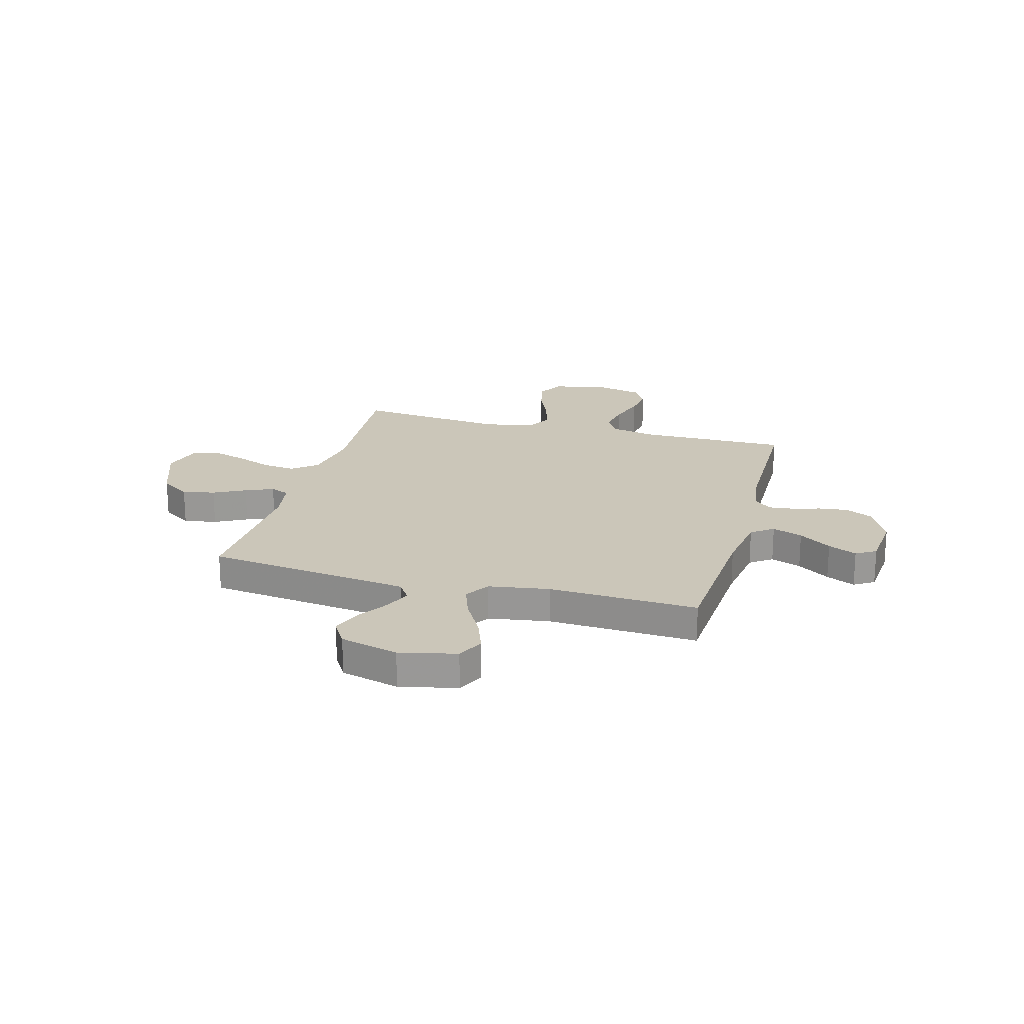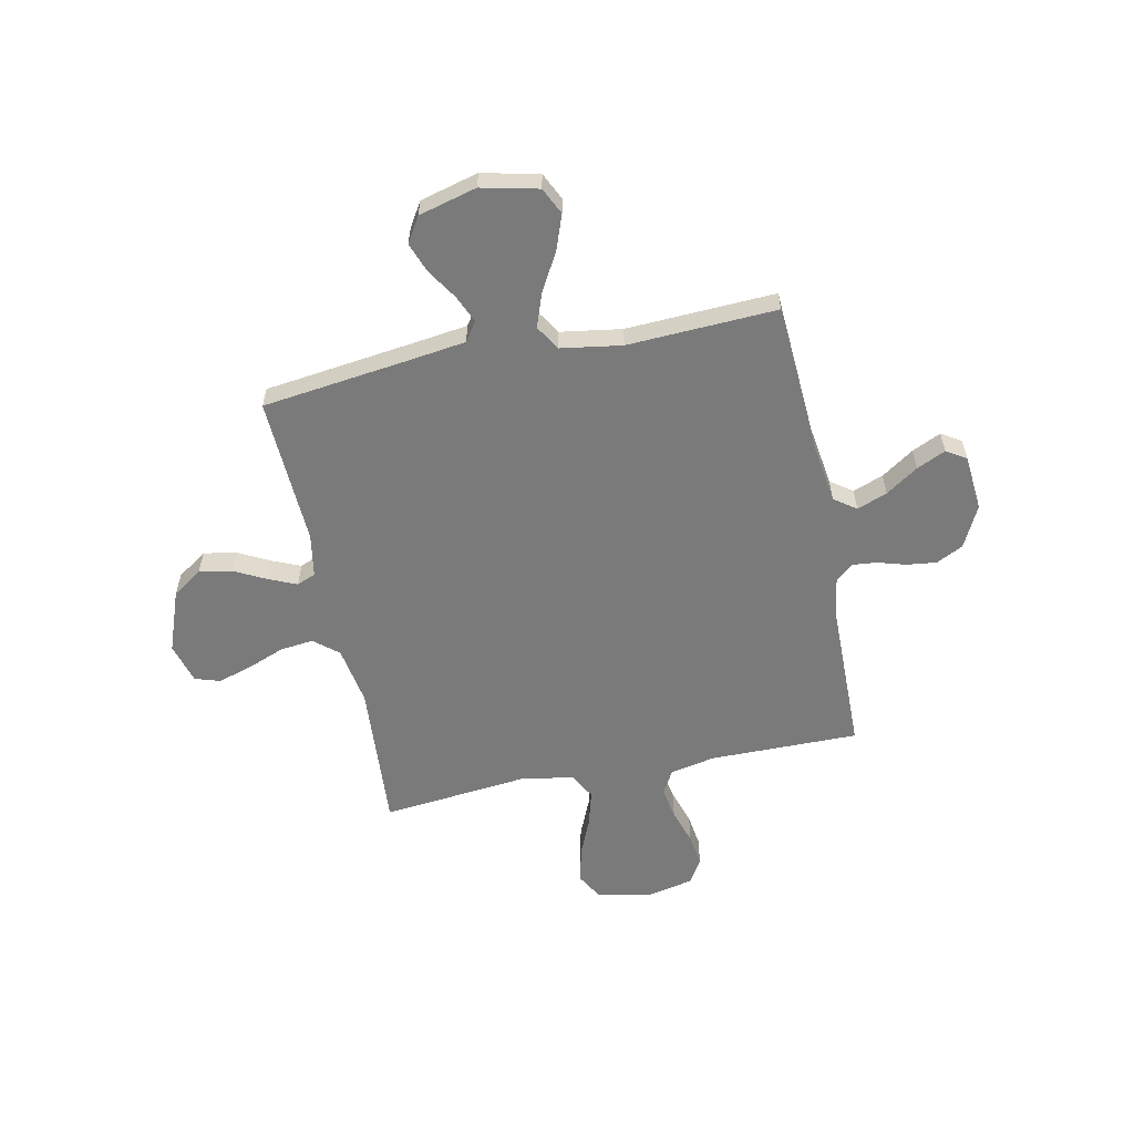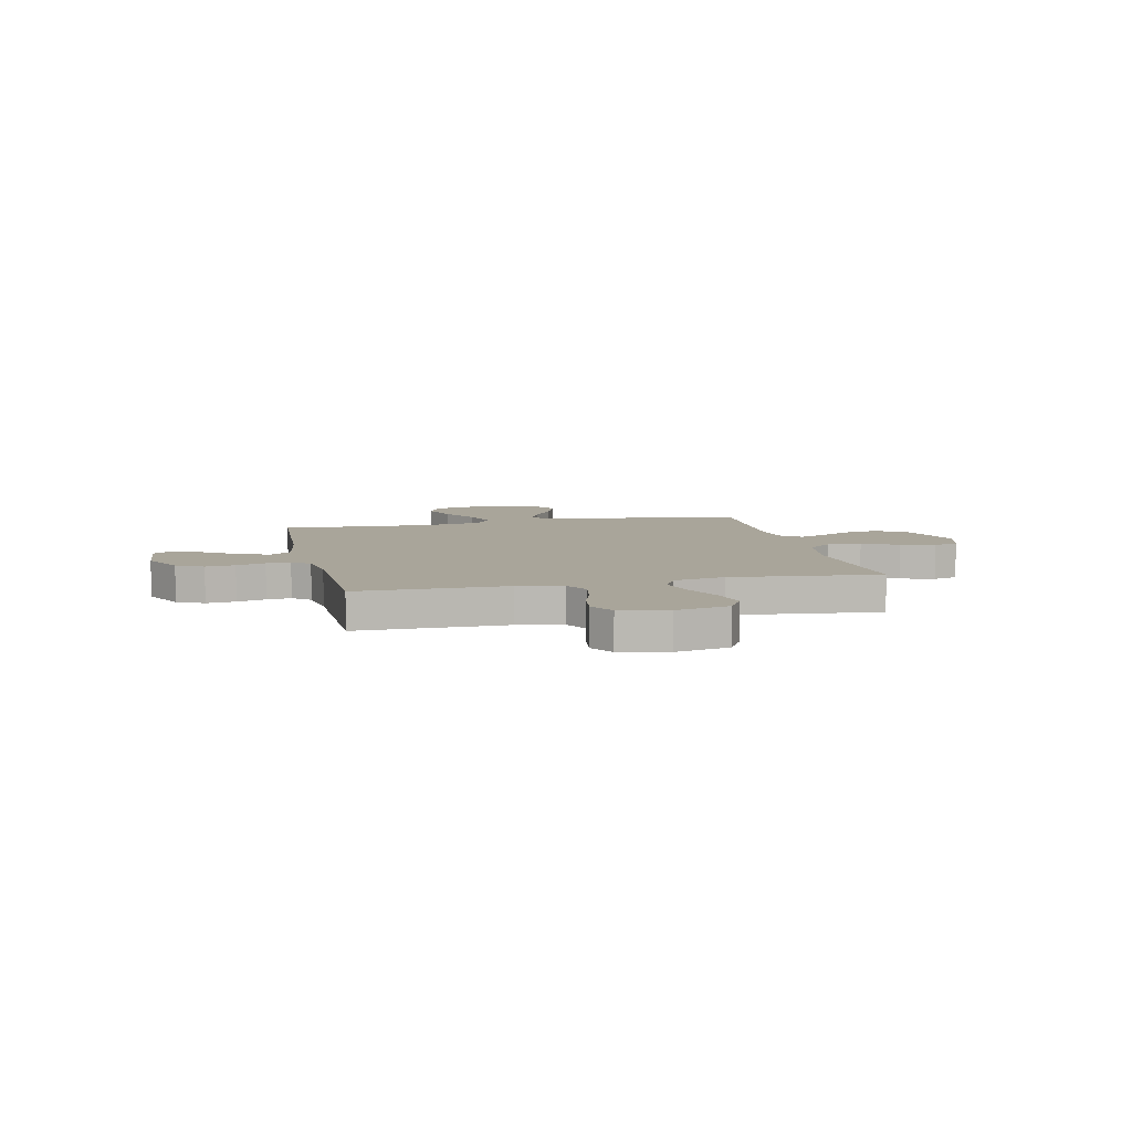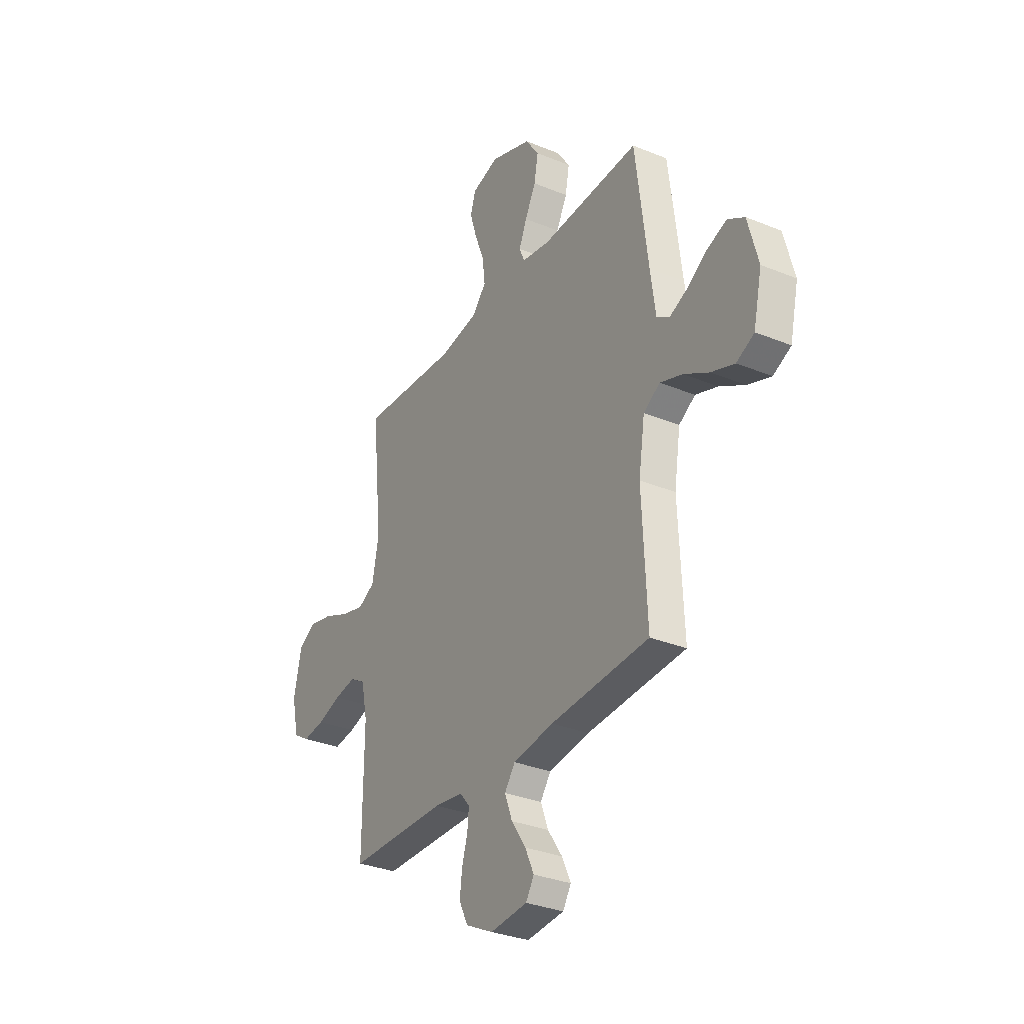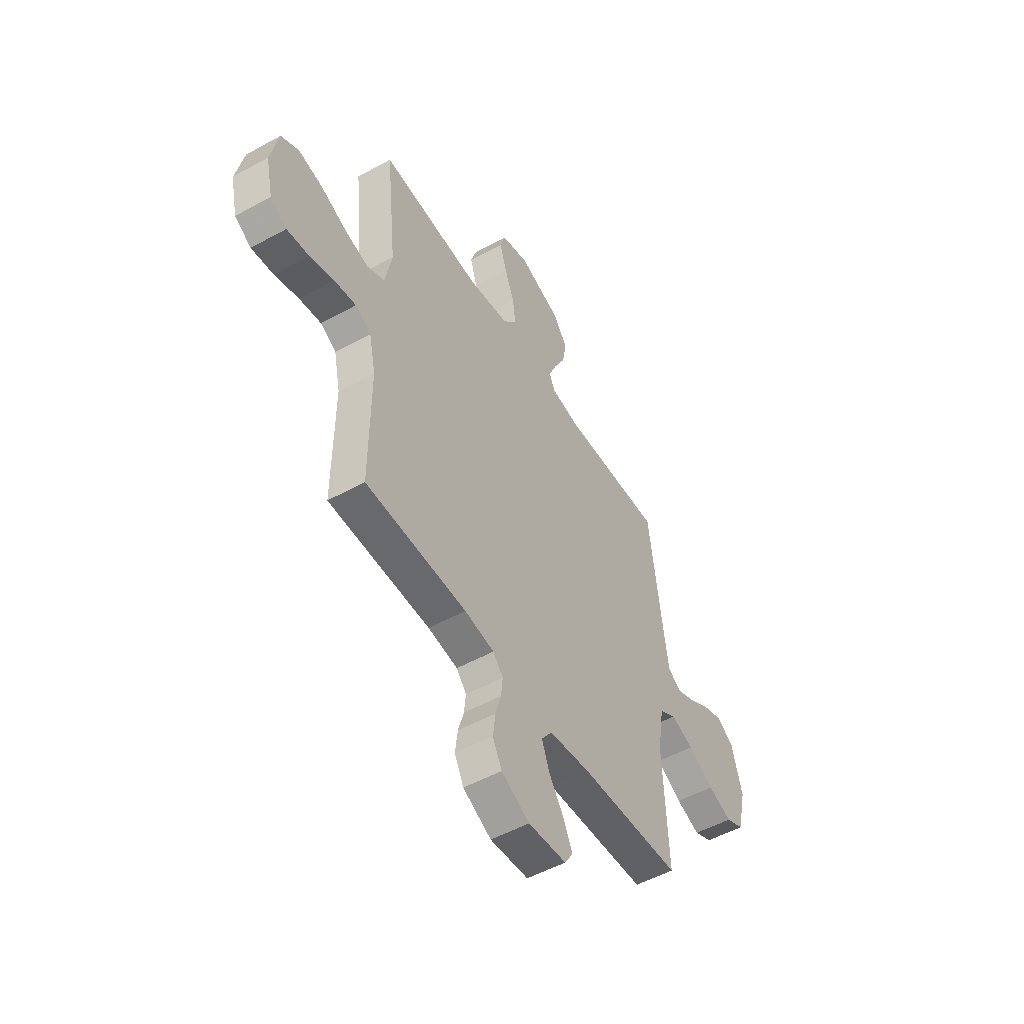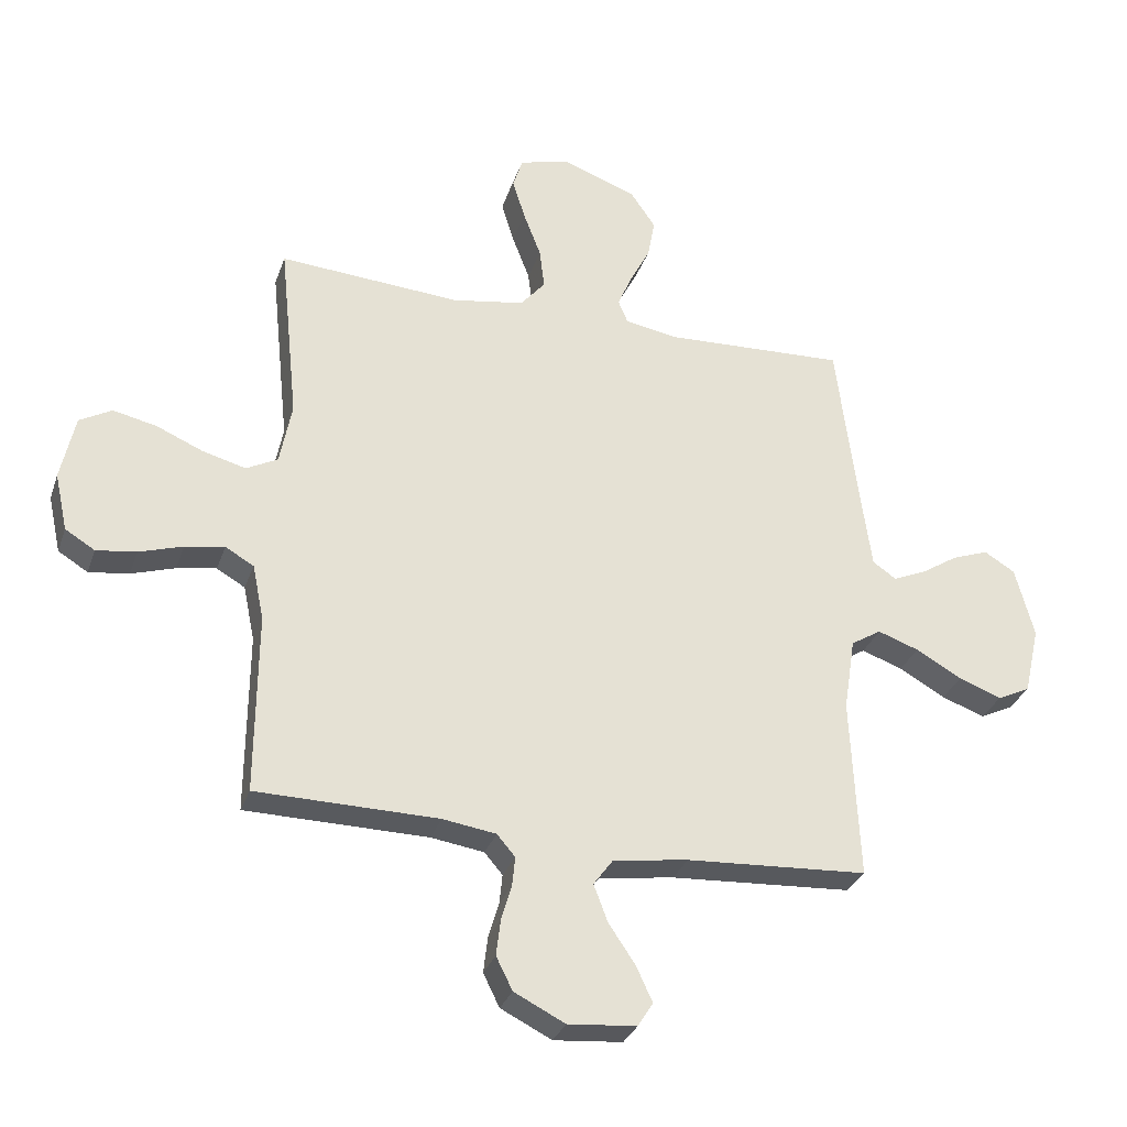
<metadata>
{"format":"obj","ext":"obj","renderer":"f3d","projection":"perspective","resolution":1024,"background":"white","views":[{"elev":21.0,"azim":105.3,"up":"+Y"},{"elev":-58.1,"azim":101.7,"up":"+Y"},{"elev":7.5,"azim":-102.7,"up":"+Y"},{"elev":-31.9,"azim":60.1,"up":"+Z"},{"elev":-52.2,"azim":-59.3,"up":"+Z"},{"elev":-30.8,"azim":-17.4,"up":"+Z"}]}
</metadata>
<code>
v -0.5 0.07 0.5
v -0.2 0.07 0.479
v -0.081 0.07 0.499
v -0.04 0.07 0.548
v -0.048 0.07 0.615
v -0.077 0.07 0.69
v -0.098 0.07 0.758
v -0.082 0.07 0.809
v 0 0.07 0.832
v 0.125 0.07 0.786
v 0.166 0.07 0.726
v 0.154 0.07 0.66
v 0.121 0.07 0.596
v 0.097 0.07 0.54
v 0.113 0.07 0.502
v 0.2 0.07 0.487
v 0.5 0.07 0.5
v 0.538 0.07 0.2
v 0.553 0.07 0.089
v 0.592 0.07 0.063
v 0.647 0.07 0.087
v 0.708 0.07 0.126
v 0.768 0.07 0.148
v 0.819 0.07 0.117
v 0.85 0.07 0
v 0.824 0.07 -0.114
v 0.77 0.07 -0.14
v 0.699 0.07 -0.114
v 0.623 0.07 -0.071
v 0.555 0.07 -0.047
v 0.505 0.07 -0.078
v 0.486 0.07 -0.2
v 0.5 0.07 -0.5
v 0.2 0.07 -0.518
v 0.076 0.07 -0.536
v 0.044 0.07 -0.58
v 0.067 0.07 -0.641
v 0.111 0.07 -0.706
v 0.138 0.07 -0.764
v 0.113 0.07 -0.804
v 0 0.07 -0.814
v -0.084 0.07 -0.772
v -0.111 0.07 -0.718
v -0.104 0.07 -0.659
v -0.087 0.07 -0.601
v -0.082 0.07 -0.552
v -0.112 0.07 -0.517
v -0.2 0.07 -0.504
v -0.5 0.07 -0.5
v -0.498 0.07 -0.2
v -0.517 0.07 -0.109
v -0.564 0.07 -0.082
v -0.629 0.07 -0.093
v -0.701 0.07 -0.116
v -0.767 0.07 -0.125
v -0.816 0.07 -0.095
v -0.837 0.07 0
v -0.814 0.07 0.108
v -0.761 0.07 0.138
v -0.689 0.07 0.122
v -0.612 0.07 0.089
v -0.541 0.07 0.07
v -0.489 0.07 0.097
v -0.469 0.07 0.2
v -0.5 0 0.5
v -0.2 0 0.479
v -0.081 0 0.499
v -0.04 0 0.548
v -0.048 0 0.615
v -0.077 0 0.69
v -0.098 0 0.758
v -0.082 0 0.809
v 0 0 0.832
v 0.125 0 0.786
v 0.166 0 0.726
v 0.154 0 0.66
v 0.121 0 0.596
v 0.097 0 0.54
v 0.113 0 0.502
v 0.2 0 0.487
v 0.5 0 0.5
v 0.538 0 0.2
v 0.553 0 0.089
v 0.592 0 0.063
v 0.647 0 0.087
v 0.708 0 0.126
v 0.768 0 0.148
v 0.819 0 0.117
v 0.85 0 0
v 0.824 0 -0.114
v 0.77 0 -0.14
v 0.699 0 -0.114
v 0.623 0 -0.071
v 0.555 0 -0.047
v 0.505 0 -0.078
v 0.486 0 -0.2
v 0.5 0 -0.5
v 0.2 0 -0.518
v 0.076 0 -0.536
v 0.044 0 -0.58
v 0.067 0 -0.641
v 0.111 0 -0.706
v 0.138 0 -0.764
v 0.113 0 -0.804
v 0 0 -0.814
v -0.084 0 -0.772
v -0.111 0 -0.718
v -0.104 0 -0.659
v -0.087 0 -0.601
v -0.082 0 -0.552
v -0.112 0 -0.517
v -0.2 0 -0.504
v -0.5 0 -0.5
v -0.498 0 -0.2
v -0.517 0 -0.109
v -0.564 0 -0.082
v -0.629 0 -0.093
v -0.701 0 -0.116
v -0.767 0 -0.125
v -0.816 0 -0.095
v -0.837 0 0
v -0.814 0 0.108
v -0.761 0 0.138
v -0.689 0 0.122
v -0.612 0 0.089
v -0.541 0 0.07
v -0.489 0 0.097
v -0.469 0 0.2
f 59 60 61
f 58 59 61
f 57 58 61
f 56 57 61
f 55 56 61
f 54 55 61
f 53 54 61
f 52 53 61 62
f 51 52 62 63
f 48 49 50
f 51 63 64
f 50 51 64
f 48 50 64
f 47 48 64
f 43 44 45
f 42 43 45
f 41 42 45
f 40 41 45
f 39 40 45
f 38 39 45
f 37 38 45
f 36 37 45 46
f 64 1 2
f 47 64 2
f 46 47 2
f 36 46 2
f 35 36 2
f 27 28 29
f 26 27 29
f 25 26 29
f 24 25 29
f 23 24 29
f 22 23 29
f 21 22 29
f 20 21 29 30
f 19 20 30 31
f 16 17 18
f 18 19 31
f 16 18 31
f 15 16 31
f 11 12 13
f 10 11 13
f 9 10 13
f 8 9 13
f 7 8 13
f 6 7 13
f 5 6 13
f 4 5 13 14
f 3 4 14 15
f 15 31 32
f 3 15 32
f 2 3 32
f 35 2 32
f 34 35 32
f 32 33 34
f 125 124 123
f 125 123 122
f 125 122 121
f 125 121 120
f 125 120 119
f 125 119 118
f 125 118 117
f 126 125 117 116
f 127 126 116 115
f 114 113 112
f 128 127 115
f 128 115 114
f 128 114 112
f 128 112 111
f 109 108 107
f 109 107 106
f 109 106 105
f 109 105 104
f 109 104 103
f 109 103 102
f 109 102 101
f 110 109 101 100
f 66 65 128
f 66 128 111
f 66 111 110
f 66 110 100
f 66 100 99
f 93 92 91
f 93 91 90
f 93 90 89
f 93 89 88
f 93 88 87
f 93 87 86
f 93 86 85
f 94 93 85 84
f 95 94 84 83
f 82 81 80
f 95 83 82
f 95 82 80
f 95 80 79
f 77 76 75
f 77 75 74
f 77 74 73
f 77 73 72
f 77 72 71
f 77 71 70
f 77 70 69
f 78 77 69 68
f 79 78 68 67
f 96 95 79
f 96 79 67
f 96 67 66
f 96 66 99
f 96 99 98
f 98 97 96
f 1 65 66 2
f 2 66 67 3
f 3 67 68 4
f 4 68 69 5
f 5 69 70 6
f 6 70 71 7
f 7 71 72 8
f 8 72 73 9
f 9 73 74 10
f 10 74 75 11
f 11 75 76 12
f 12 76 77 13
f 13 77 78 14
f 14 78 79 15
f 15 79 80 16
f 16 80 81 17
f 17 81 82 18
f 18 82 83 19
f 19 83 84 20
f 20 84 85 21
f 21 85 86 22
f 22 86 87 23
f 23 87 88 24
f 24 88 89 25
f 25 89 90 26
f 26 90 91 27
f 27 91 92 28
f 28 92 93 29
f 29 93 94 30
f 30 94 95 31
f 31 95 96 32
f 32 96 97 33
f 33 97 98 34
f 34 98 99 35
f 35 99 100 36
f 36 100 101 37
f 37 101 102 38
f 38 102 103 39
f 39 103 104 40
f 40 104 105 41
f 41 105 106 42
f 42 106 107 43
f 43 107 108 44
f 44 108 109 45
f 45 109 110 46
f 46 110 111 47
f 47 111 112 48
f 48 112 113 49
f 49 113 114 50
f 50 114 115 51
f 51 115 116 52
f 52 116 117 53
f 53 117 118 54
f 54 118 119 55
f 55 119 120 56
f 56 120 121 57
f 57 121 122 58
f 58 122 123 59
f 59 123 124 60
f 60 124 125 61
f 61 125 126 62
f 62 126 127 63
f 63 127 128 64
f 64 128 65 1

</code>
